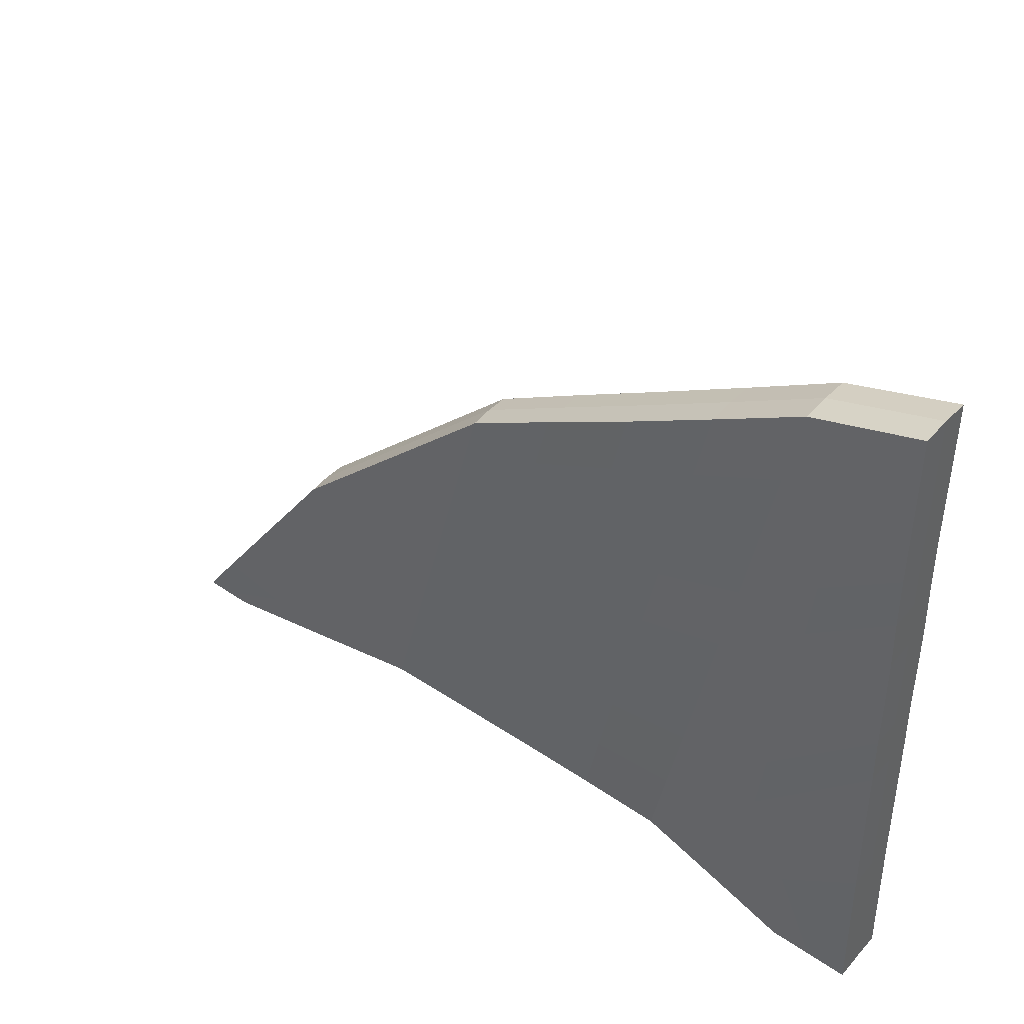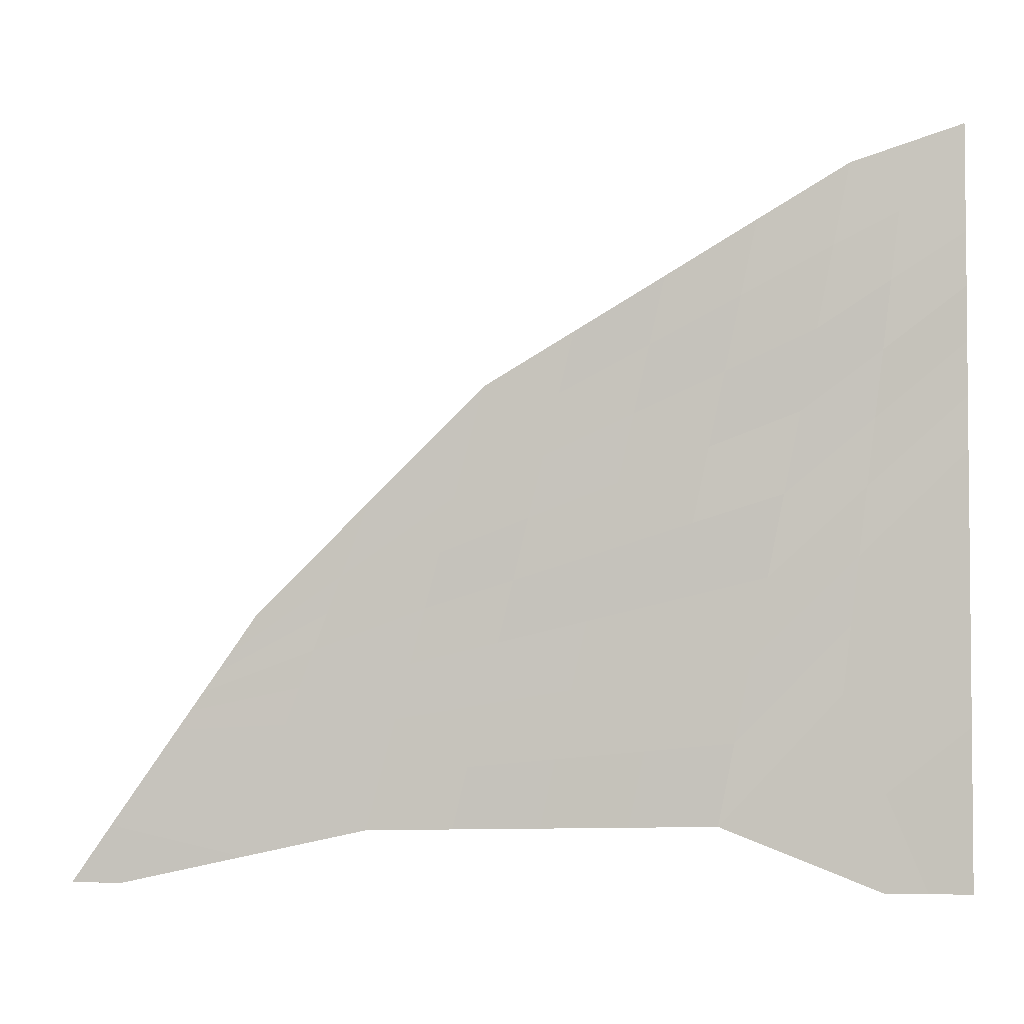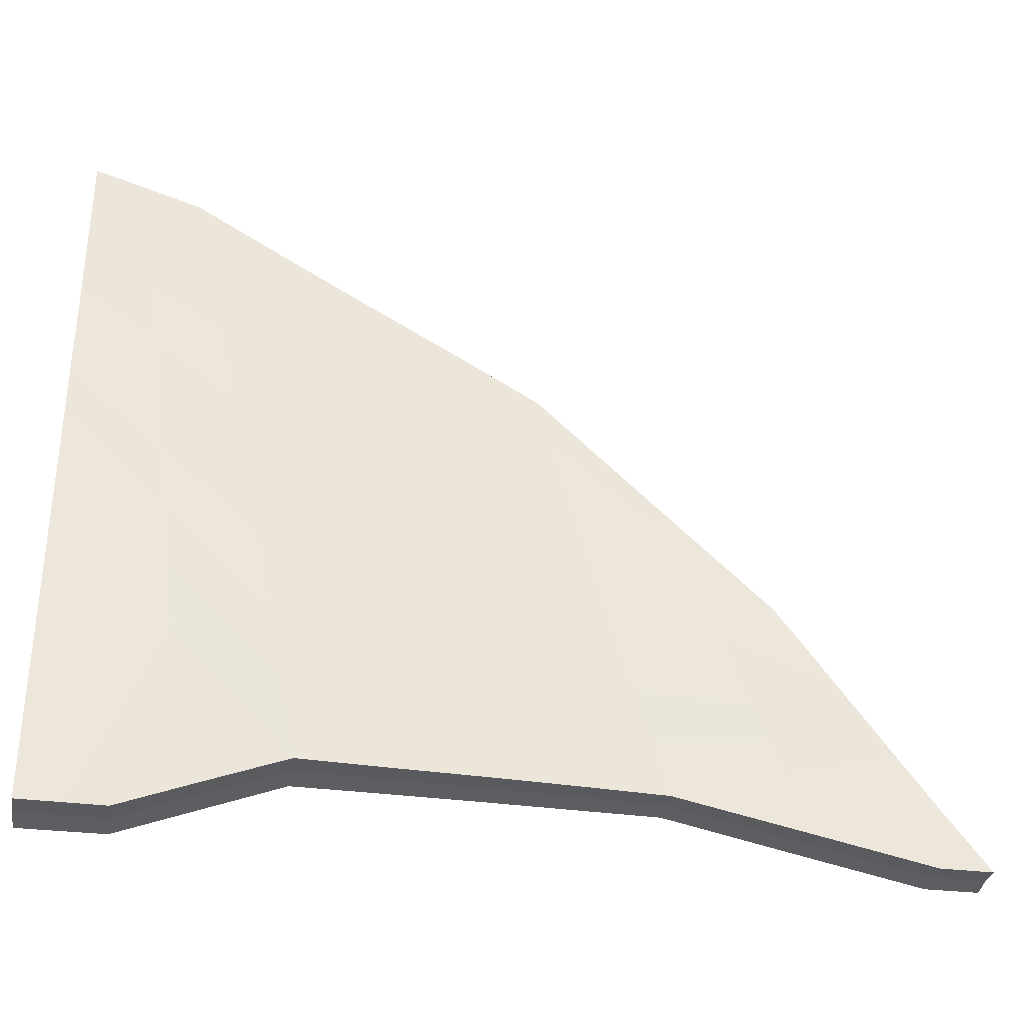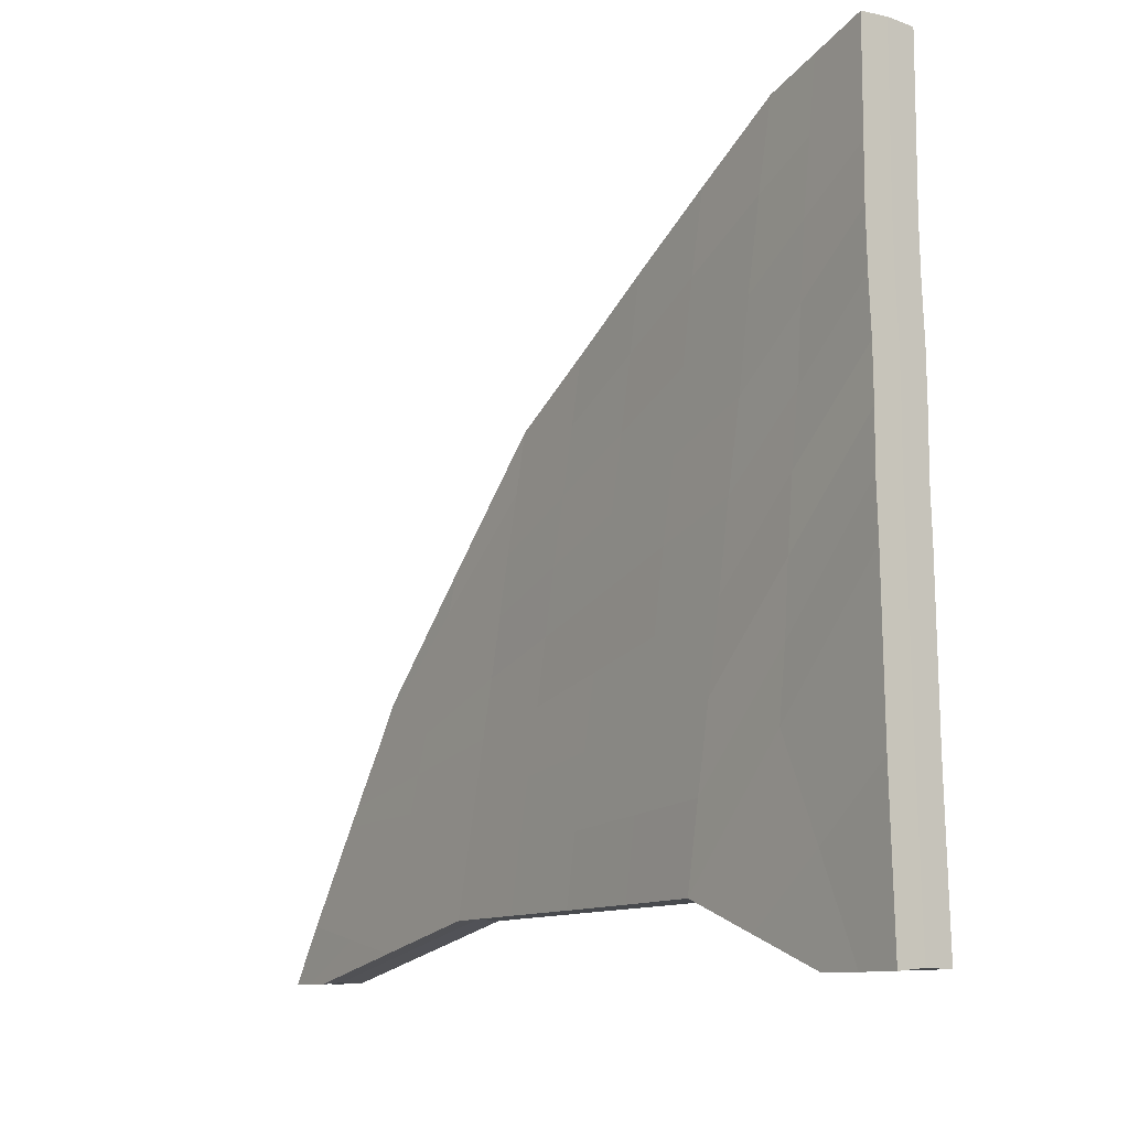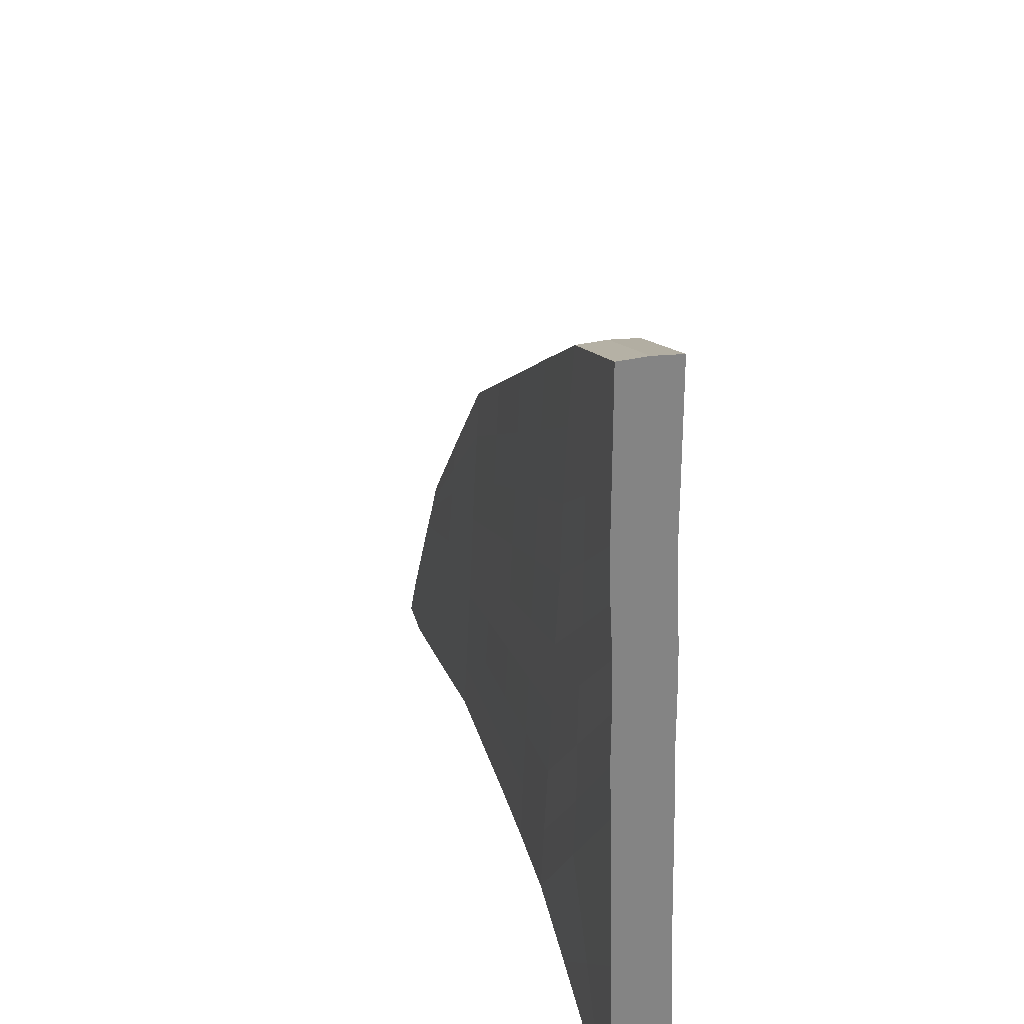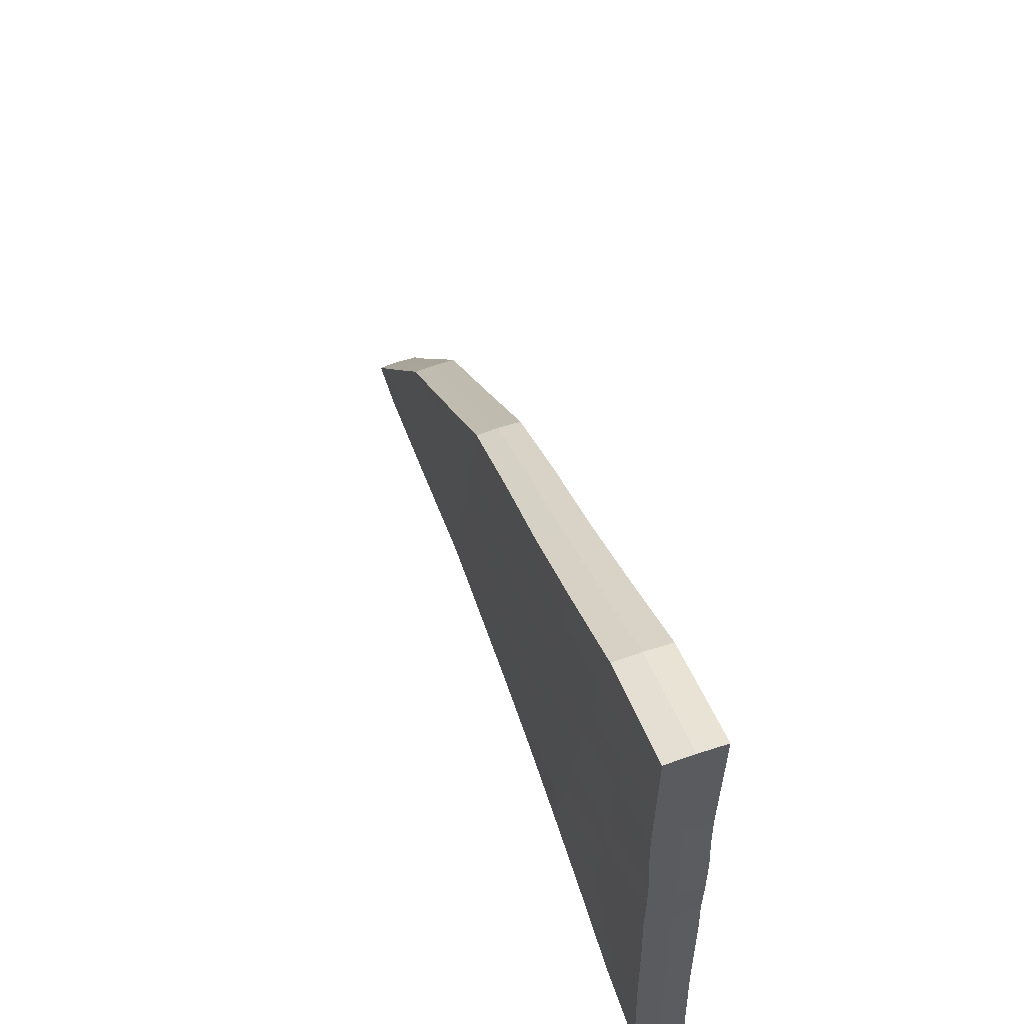
<metadata>
{"format":"obj","ext":"obj","renderer":"f3d","projection":"perspective","resolution":1024,"background":"white","views":[{"elev":43.7,"azim":-51.4,"up":"+Z"},{"elev":-3.7,"azim":-81.7,"up":"+Z"},{"elev":-33.3,"azim":80.7,"up":"+Z"},{"elev":-10.3,"azim":-35.6,"up":"+Z"},{"elev":28.7,"azim":-14.4,"up":"+Z"},{"elev":60.3,"azim":-19.3,"up":"+Z"}]}
</metadata>
<code>
o Cube.001
v 0.008624 12.62 0.08674
v 0.233 12.63 0.07527
v 0.2361 12.1 0.0763
v 0.006762 12.09 0.08769
v 0.01235 3.504 0.104
v 0.2991 3.506 0.09617
v 0.2926 4.365 0.09421
v 0.01195 4.363 0.1023
v -0.0616 10.68 2.825
v 0.1629 10.68 2.815
v 0.1109 8.314 5.124
v -0.1178 8.312 5.137
v -0.1384 3.504 7.648
v 0.148 3.506 7.63
v 0.1409 4.626 7.276
v -0.01655 9.533 0.652
v -0.02144 5.975 0.7307
v 0.1934 11.79 1.251
v 0.2103 9.535 0.639
v 0.2595 5.977 0.7193
v 0.213 3.506 3.341
v -0.07419 3.504 3.347
v -0.03094 11.79 1.264
v -0.2148 12.63 0.06297
v -0.2214 12.1 0.06413
v -0.2732 3.506 0.07653
v -0.268 4.365 0.07522
v -0.285 10.68 2.801
v -0.3427 8.314 5.114
v -0.4248 3.506 7.63
v -0.4201 4.626 7.276
v -0.1394 4.623 7.294
v -0.2523 11.79 1.242
v -0.2438 9.535 0.6297
v -0.3009 5.977 0.7068
v -0.3592 3.506 3.318
v 0.1797 11.24 2.033
v 0.1909 5.302 3.998
v 0.1667 8.925 2.884
v 0.1612 3.506 5.49
v -0.126 3.504 5.497
v -0.04511 11.23 2.045
v -0.2688 11.24 2.021
v -0.3695 5.302 3.991
v -0.2896 8.925 2.87
v -0.4112 3.506 5.468
v 0.1116 6.47 6.204
v 0.2436 7.756 0.6802
v -0.005695 7.754 0.6917
v -0.3976 6.47 6.19
v -0.2594 7.756 0.667
v -0.1431 6.468 6.215
v -0.3312 7.113 3.428
v 0.1764 7.113 3.443
v 0.1752 10.96 2.425
v 0.1525 4.964 5.643
v -0.2728 10.96 2.411
v -0.4081 4.964 5.627
v 0.1347 8.619 4.002
v 0.1476 3.506 6.555
v -0.1385 3.504 6.572
v -0.0494 10.96 2.435
v -0.3198 8.619 3.994
v -0.4252 3.506 6.554
v -0.3578 6.791 4.812
v 0.1513 6.791 4.821
v 0.1903 9.23 1.761
v 0.1962 3.506 4.407
v -0.09002 3.504 4.422
v -0.03716 11.51 1.654
v -0.2669 9.23 1.751
v -0.3756 3.506 4.402
v 0.1872 11.51 1.642
v 0.2383 5.64 2.362
v -0.2608 11.51 1.632
v -0.3304 5.64 2.348
v 0.2138 7.435 2.062
v -0.2988 7.435 2.05
v 0.1451 4.066 7.453
v 0.2375 4.742 2.026
v -0.4218 4.066 7.453
v -0.3292 4.742 2.017
v 0.2962 3.936 0.09525
v -0.1384 4.064 7.471
v -0.2703 3.936 0.07583
v 0.01233 3.934 0.1032
v -0.3744 4.404 4.732
v 0.1917 4.404 4.74
v -0.4227 4.235 6.094
v 0.1433 4.235 6.096
v 0.2099 4.573 3.387
v -0.3596 4.573 3.372
v 0.2435 3.506 1.717
v -0.04212 3.504 1.725
v -0.001762 5.169 0.4166
v 0.2791 5.171 0.4079
v -0.3275 3.506 1.695
v -0.2815 5.171 0.3901
v -0.295 4.339 1.041
v 0.269 4.339 1.065
v -0.006752 10.81 0.3698
v 0.2242 10.82 0.3579
v -0.01966 12.21 0.6752
v 0.2047 12.21 0.6619
v -0.2354 10.82 0.3471
v -0.2394 12.21 0.6528
v 0.1325 9.498 3.97
v -0.09367 9.496 3.981
v 0.2008 10.66 0.9446
v -0.3174 9.498 3.958
v -0.248 10.66 0.9357
v 0.2347 12.36 0.07581
v -0.2179 12.36 0.06352
v 0.008141 12.36 0.08723
v -0.2814 10.08 2.446
v 0.1784 10.08 2.459
v -0.2979 9.79 3.201
v 0.1532 9.79 3.214
v 0.1943 10.37 1.702
v -0.2639 10.37 1.691
v -0.2382 11.51 0.5001
v 0.2128 11.51 0.5097
v 0.249 6.867 0.699
v -0.2754 6.867 0.6862
v -0.1465 5.545 6.754
v 0.1813 6.207 3.72
v 0.1222 5.548 6.74
v -0.008294 6.865 0.7113
v -0.413 5.548 6.733
v -0.3534 6.207 3.71
v 0.1531 5.878 5.232
v -0.3805 5.878 5.22
v -0.3141 6.537 2.199
v 0.2209 6.537 2.211
v 0.1215 7.392 5.663
v -0.01099 8.644 0.6719
v -0.3637 7.392 5.654
v -0.3097 8.019 3.149
v 0.2308 8.646 0.6602
v -0.2522 8.646 0.6485
v -0.1261 7.39 5.676
v 0.1723 8.019 3.164
v -0.3383 7.705 4.404
v 0.1431 7.705 4.411
v 0.2024 8.332 1.912
v -0.2829 8.332 1.9
v 0.1978 9.383 1.199
v 0.194 3.506 3.87
v -0.09247 3.504 3.884
v -0.03348 11.65 1.459
v -0.2556 9.383 1.19
v -0.3786 3.506 3.863
v -0.284 7.596 1.359
v 0.1907 11.65 1.446
v 0.2423 5.809 1.539
v -0.2565 11.65 1.437
v -0.3185 5.809 1.527
v 0.2221 7.596 1.369
v -0.3319 4.657 2.694
v 0.2358 4.657 2.708
v -0.256 10.52 1.314
v 0.1938 10.52 1.323
v 0.2339 6.702 1.455
v -0.3 6.702 1.443
v -0.2696 8.489 1.275
v 0.2101 8.489 1.284
v 0.1831 11.38 1.837
v 0.2139 5.471 3.183
v -0.2642 11.38 1.826
v -0.3463 5.471 3.165
v 0.1999 7.274 2.754
v 0.1823 9.077 2.323
v 0.1886 3.506 4.952
v -0.09843 3.504 4.96
v -0.04083 11.37 1.85
v -0.279 9.077 2.31
v -0.3837 3.506 4.932
v -0.3094 7.274 2.737
v 0.1913 4.489 4.06
v -0.3755 4.489 4.056
v 0.1872 10.23 2.081
v -0.2717 10.23 2.068
v -0.3281 6.372 2.951
v 0.2067 6.372 2.968
v 0.1915 8.176 2.538
v -0.2916 8.176 2.524
v 0.1495 8.772 3.444
v 0.1464 3.506 6.019
v -0.1399 3.504 6.034
v -0.04457 11.1 2.24
v -0.3068 8.772 3.432
v -0.4263 3.506 6.015
v -0.3469 6.952 4.122
v 0.1812 11.1 2.229
v 0.1821 5.133 4.82
v -0.2706 11.1 2.216
v -0.3779 5.133 4.809
v 0.1611 6.952 4.13
v 0.1636 4.32 5.427
v -0.4028 4.32 5.405
v 0.1646 9.935 2.837
v -0.2868 9.935 2.823
v -0.364 6.042 4.467
v 0.1708 6.042 4.474
v 0.1529 7.862 3.786
v -0.3292 7.862 3.778
v 0.1688 10.82 2.62
v 0.1392 4.795 6.457
v -0.279 10.82 2.606
v -0.4218 4.795 6.454
v 0.1314 6.631 5.512
v 0.1268 8.467 4.562
v 0.148 3.506 7.092
v -0.1384 3.504 7.11
v -0.05566 10.82 2.63
v -0.3283 8.467 4.555
v -0.4248 3.506 7.092
v -0.3755 6.631 5.502
v -0.4218 4.151 6.774
v 0.1451 4.151 6.774
v -0.3089 9.644 3.58
v 0.1429 9.644 3.592
v 0.1297 5.713 5.987
v -0.4045 5.713 5.975
v -0.3499 7.549 5.028
v 0.1337 7.549 5.037
f 220 208 15 79
f 222 207 10 107
f 108 107 10 9
f 141 135 11 12
f 84 79 15 32
f 214 213 14 13
f 207 215 9 10
f 226 212 11 135
f 104 103 23 18
f 94 93 21 22
f 101 102 19 16
f 122 104 18 109
f 100 96 20 80
f 95 96 7 8
f 123 20 17 128
f 219 81 31 210
f 221 110 28 209
f 108 9 28 110
f 141 12 29 137
f 84 32 31 81
f 214 13 30 217
f 209 28 9 215
f 225 137 29 216
f 106 33 23 103
f 94 22 36 97
f 101 16 34 105
f 121 111 33 106
f 99 82 35 98
f 95 8 27 98
f 124 128 17 35
f 113 24 1 114
f 112 3 4 114
f 86 83 6 5
f 86 85 27 8
f 186 138 45 176
f 169 43 42 175
f 174 41 46 177
f 182 115 43 169
f 180 87 44 170
f 185 172 39 142
f 167 175 42 37
f 174 173 40 41
f 181 167 37 116
f 179 168 38 88
f 184 171 54 126
f 183 130 53 178
f 140 136 49 51
f 224 129 50 218
f 125 52 50 129
f 139 48 49 136
f 223 211 47 127
f 125 127 47 52
f 204 198 66 131
f 203 132 65 193
f 206 143 63 191
f 196 57 62 190
f 189 61 64 192
f 202 117 57 196
f 200 89 58 197
f 205 187 59 144
f 194 190 62 55
f 189 188 60 61
f 201 194 55 118
f 199 195 56 90
f 164 133 78 153
f 163 158 77 134
f 160 155 74 91
f 162 154 73 119
f 149 148 68 69
f 154 150 70 73
f 166 147 67 145
f 159 92 76 157
f 161 120 75 156
f 149 69 72 152
f 156 75 70 150
f 165 146 71 151
f 152 72 92 159
f 148 160 91 68
f 188 199 90 60
f 192 64 89 200
f 173 179 88 40
f 177 46 87 180
f 5 26 85 86
f 8 7 83 86
f 97 36 82 99
f 13 84 81 30
f 217 30 81 219
f 93 100 80 21
f 13 14 79 84
f 213 220 79 14
f 6 83 100 93
f 26 97 99 85
f 17 95 98 35
f 85 99 98 27
f 5 94 97 26
f 17 20 96 95
f 83 7 96 100
f 5 6 93 94
f 113 121 106 24
f 4 101 105 25
f 24 106 103 1
f 112 2 104 122
f 4 3 102 101
f 2 1 103 104
f 3 112 122 102
f 25 105 121 113
f 151 71 120 161
f 147 162 119 67
f 187 201 118 59
f 191 63 117 202
f 172 181 116 39
f 176 45 115 182
f 2 112 114 1
f 25 113 114 4
f 105 34 111 121
f 12 108 110 29
f 216 29 110 221
f 102 122 109 19
f 12 11 107 108
f 212 222 107 11
f 155 163 134 74
f 157 76 133 164
f 197 58 132 203
f 195 204 131 56
f 32 15 127 125
f 208 223 127 15
f 32 125 129 31
f 210 31 129 224
f 170 44 130 183
f 168 184 126 38
f 51 49 128 124
f 48 123 128 49
f 153 78 146 165
f 158 166 145 77
f 198 205 144 66
f 193 65 143 206
f 19 139 136 16
f 34 16 136 140
f 171 185 142 54
f 178 53 138 186
f 218 50 137 225
f 52 141 137 50
f 211 226 135 47
f 52 47 135 141
f 48 139 166 158
f 51 153 165 140
f 35 157 164 124
f 20 123 163 155
f 19 109 162 147
f 34 151 161 111
f 21 80 160 148
f 36 152 159 82
f 140 165 151 34
f 33 156 150 23
f 22 149 152 36
f 111 161 156 33
f 82 159 157 35
f 139 19 147 166
f 18 23 150 154
f 22 21 148 149
f 109 18 154 162
f 80 20 155 160
f 123 48 158 163
f 124 164 153 51
f 78 178 186 146
f 77 145 185 171
f 74 134 184 168
f 76 170 183 133
f 71 176 182 120
f 67 119 181 172
f 72 177 180 92
f 68 91 179 173
f 133 183 178 78
f 134 77 171 184
f 91 74 168 179
f 119 73 167 181
f 69 68 173 174
f 73 70 175 167
f 145 67 172 185
f 92 180 170 76
f 120 182 169 75
f 69 174 177 72
f 75 169 175 70
f 146 186 176 71
f 53 193 206 138
f 54 142 205 198
f 38 126 204 195
f 44 197 203 130
f 45 191 202 115
f 39 116 201 187
f 46 192 200 87
f 40 88 199 188
f 88 38 195 199
f 116 37 194 201
f 41 40 188 189
f 37 42 190 194
f 142 39 187 205
f 87 200 197 44
f 115 202 196 43
f 41 189 192 46
f 43 196 190 42
f 138 206 191 45
f 130 203 193 53
f 126 54 198 204
f 66 144 226 211
f 65 218 225 143
f 58 210 224 132
f 56 131 223 208
f 59 118 222 212
f 63 216 221 117
f 60 90 220 213
f 64 217 219 89
f 131 66 211 223
f 132 224 218 65
f 143 225 216 63
f 57 209 215 62
f 61 214 217 64
f 117 221 209 57
f 89 219 210 58
f 144 59 212 226
f 55 62 215 207
f 61 60 213 214
f 118 55 207 222
f 90 56 208 220

</code>
